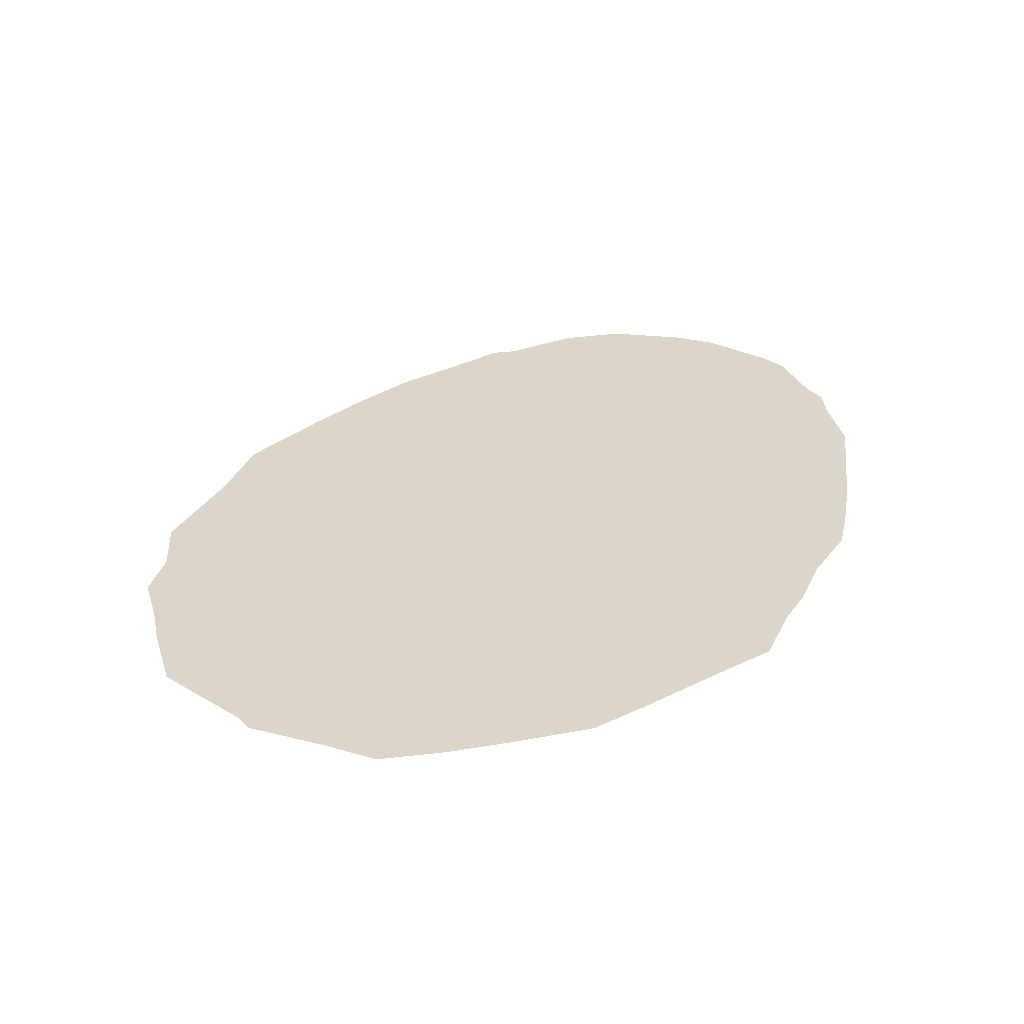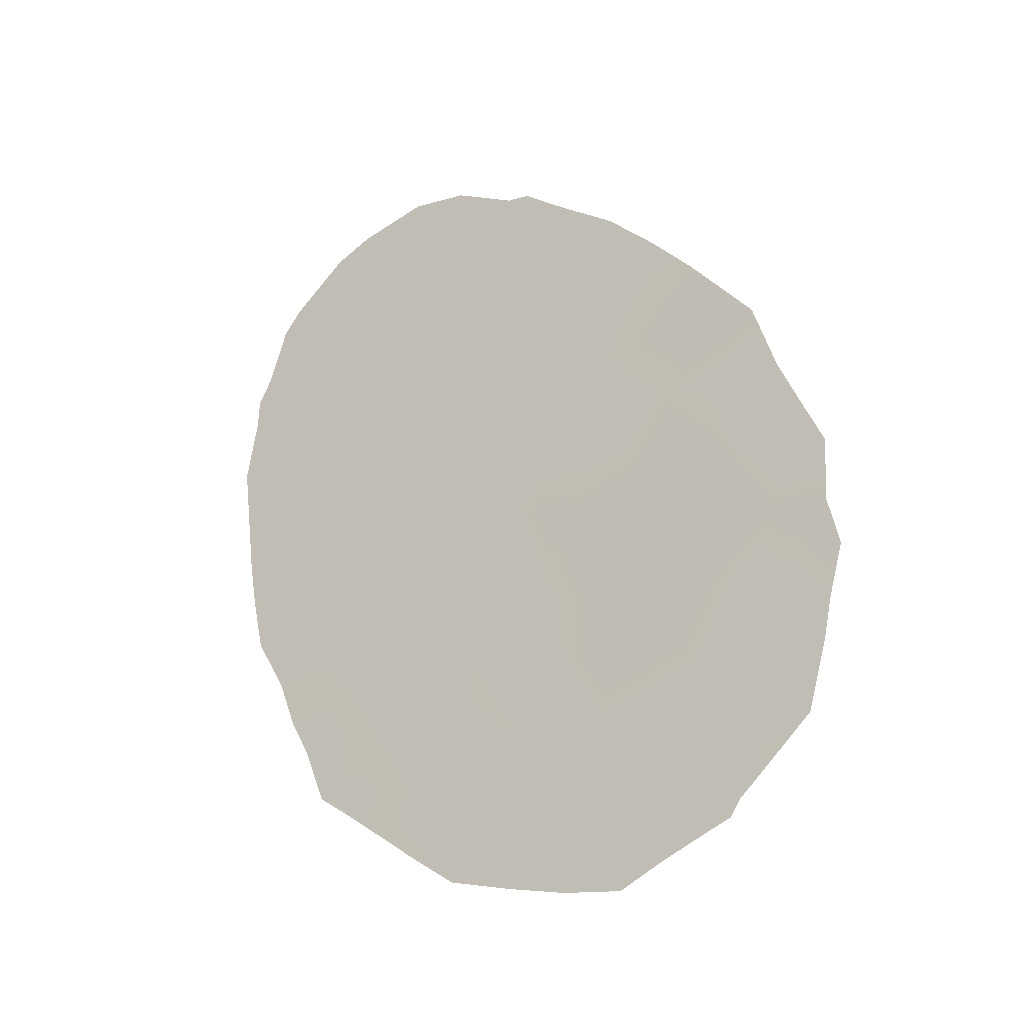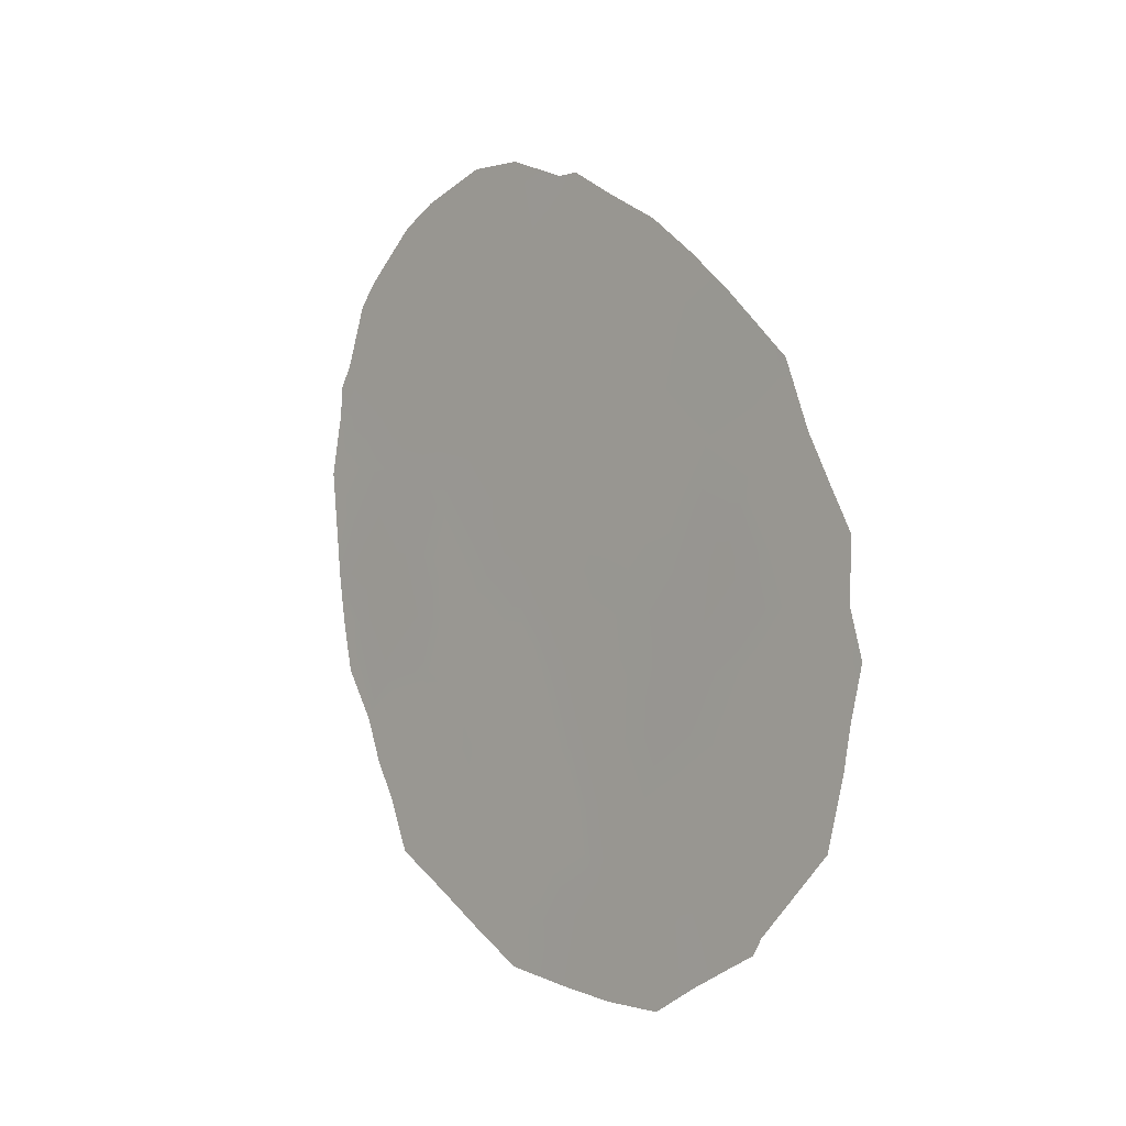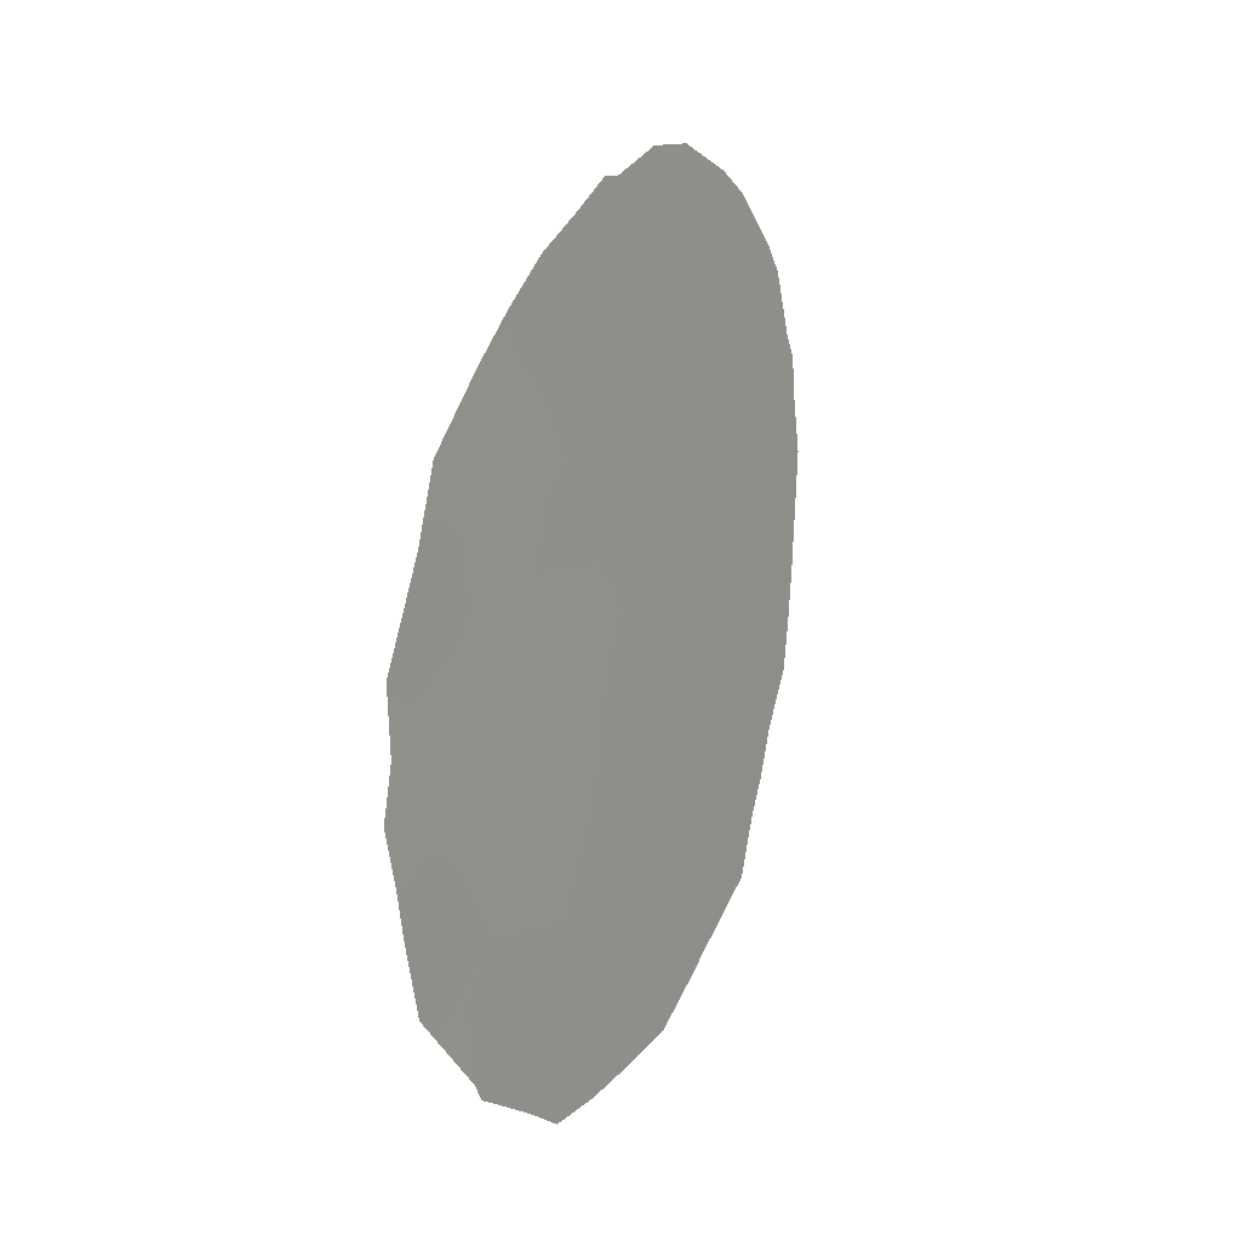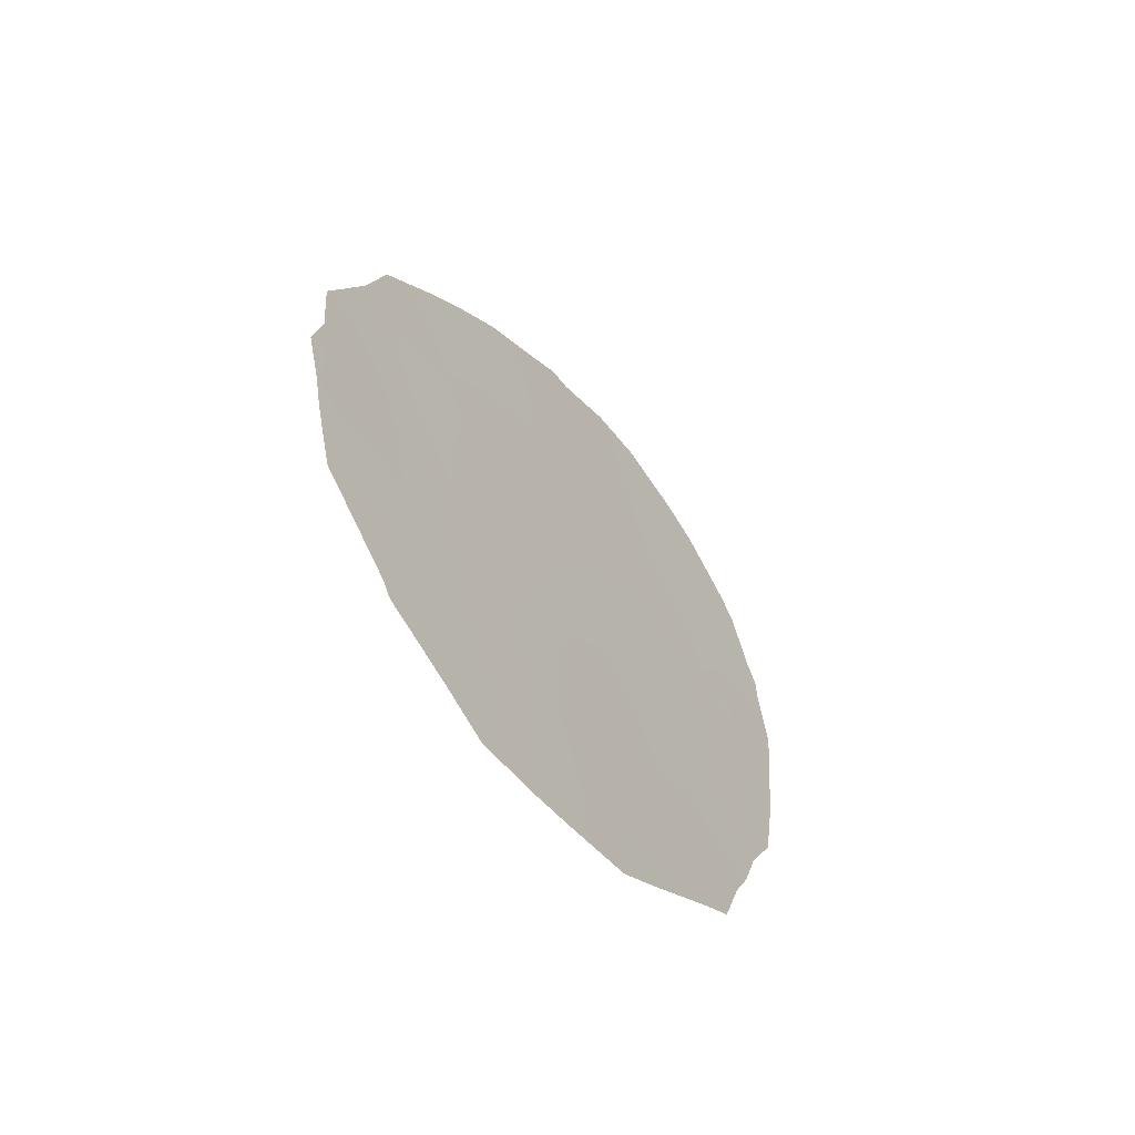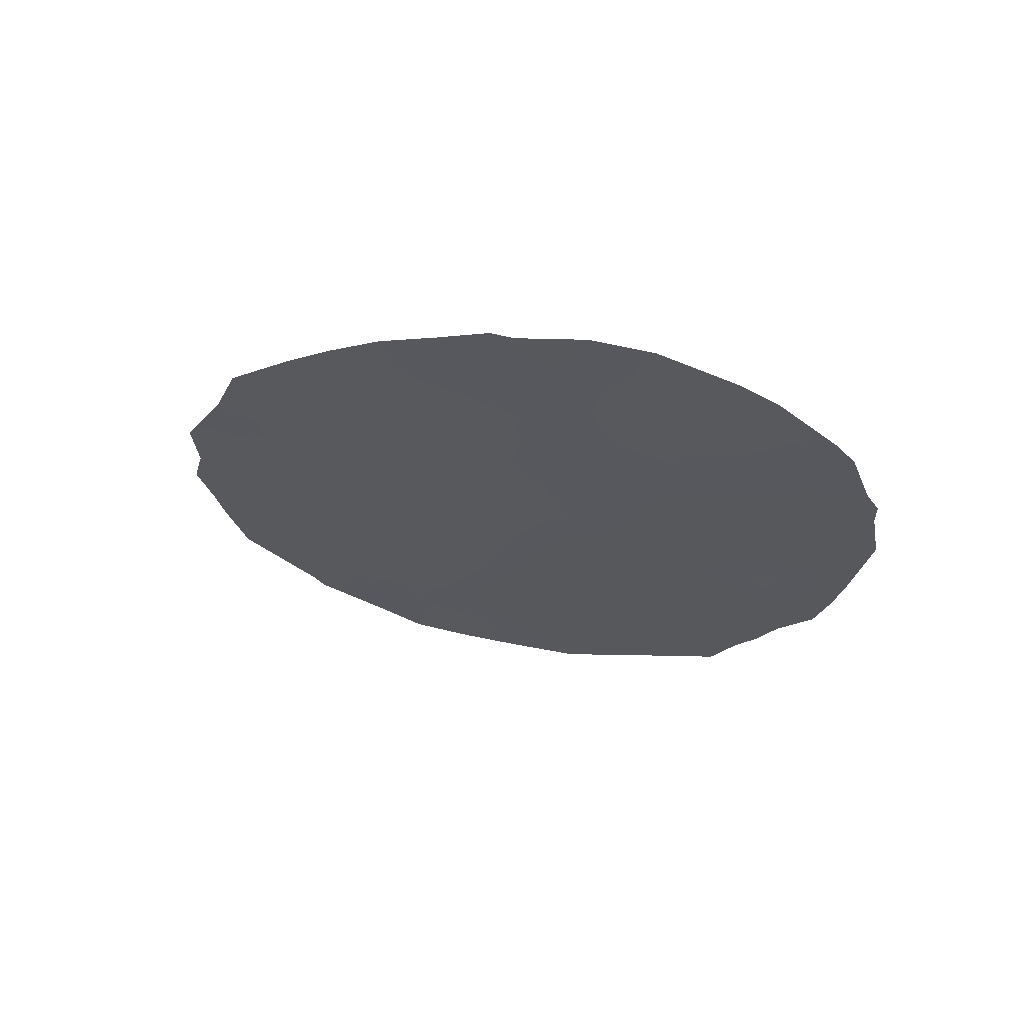
<metadata>
{"format":"obj","ext":"obj","renderer":"f3d","projection":"perspective","resolution":1024,"background":"white","views":[{"elev":-58.8,"azim":-121.2,"up":"+Z"},{"elev":-23.4,"azim":88.7,"up":"+Z"},{"elev":-7.1,"azim":103.4,"up":"+Z"},{"elev":6.7,"azim":174.6,"up":"+Z"},{"elev":-58.3,"azim":-178.3,"up":"+Z"},{"elev":66.7,"azim":-108.8,"up":"+Z"}]}
</metadata>
<code>
v -73.93 67.04 36.95
v -73.46 67.76 35.48
v -71.47 70.85 26.52
v -74.55 66.2 32.48
v -73.57 67.62 33.78
v -73.53 67.72 31.73
v -76.09 63.93 31.2
v -75.86 64.23 35.55
v -72.5 69.25 30.69
v -75.72 64.44 33.23
v -72.97 68.61 28.63
v -72.57 69.1 32.94
v -70.71 71.91 28.78
v -74.07 66.96 28.32
v -71.33 70.96 30.57
v -70.82 71.65 32.33
v -70.27 72.52 30.6
v -76.61 63.13 34.02
v -75.45 64.88 30.91
v -71.87 70.21 28.65
v -74.59 66.1 34.88
v -71.54 70.58 34.17
v -72.36 69.35 35.95
v -72.5 69.31 26.9
v -76.16 63.77 37.52
v -74.41 66.43 30.32
v -75.07 65.36 36.91
v -75.13 65.25 39.06
v -73.31 67.94 37.38
v -74.61 66 39.76
v -74.03 66.86 39.66
v -76.29 63.57 38.26
v -76.48 63.29 37.86
v -76.35 63.55 30.22
v -76.67 63.08 31.14
v -71.36 71.01 26.19
v -76.84 62.8 32.85
v -69.97 72.93 31.39
v -69.87 73.11 30.56
v -75.06 65.51 27.01
v -70.11 72.8 29
v -70.31 72.52 27.83
v -70.02 72.91 29.67
v -71.07 71.43 26.59
v -76.18 63.81 29.43
v -73.53 67.83 25.7
v -74.19 66.84 25.96
v -69.92 72.97 32.43
v -70.35 72.32 34.05
v -72.33 69.6 25.4
v -76.97 62.6 34.84
v -76.85 62.77 35.94
v -72.14 69.65 37.95
v -73.16 68.13 39.13
v -71.2 71.03 36.44
v -71.17 71.29 26.33
v -70.57 71.97 35.23
v -73.39 67.8 39.16
v -76.7 62.99 36.83
v -76.83 62.79 36.44
v -75.77 64.44 27.85
v -75.34 64.95 39.42
v -75.72 64.39 39.1
v -74.25 66.54 38.77
v -74.44 66.45 26.84
v -74.66 66.12 26.51
v -71.89 70.14 30.58
v -71.59 70.55 31.43
v -72.1 69.82 31.42
v -73.37 67.87 36.42
v -73.81 67.23 36.05
v -74.77 65.78 38.58
v -73.02 68.47 31.29
v -73.48 67.81 30.73
v -73.02 68.49 30.37
v -76.32 63.57 33.02
v -76.06 63.96 32.21
v -72.54 69.16 31.85
v -73.05 68.4 32.34
v -71.97 69.98 32.35
v -74.69 66.04 28.56
v -75.15 65.37 27.85
v -74.58 66.22 27.65
v -72.08 69.79 33.5
v -72.14 69.69 34.38
v -72.61 69.02 34.02
v -70.48 72.23 29.74
v -71.04 71.4 29.68
v -71.6 70.57 29.64
v -71.3 71.05 28.68
v -74.13 66.9 27.4
v -73.68 67.56 27.59
v -74.82 65.82 29.55
v -74.92 65.66 30.6
v -75.34 65.05 29.84
v -70.95 71.58 27.76
v -70.69 71.98 27.21
v -76.77 62.91 32.05
v -73.55 67.66 32.76
v -73.08 68.34 33.4
v -70.78 71.76 30.61
v -71.34 70.89 32.29
v -71.14 71.18 33.18
v -71.63 70.47 33.07
v -71.05 71.33 31.46
v -75.85 64.29 30.14
v -74.29 66.52 35.97
v -73.97 67.01 35.22
v -73.98 67.05 31.06
v -73.89 67.2 30.07
v -74.27 66.65 29.33
v -73.79 67.37 29.19
v -75.09 65.38 32.85
v -74.58 66.13 33.62
v -75.15 65.28 34.04
v -71.54 70.72 27.52
v -72.16 69.8 27.69
v -71.98 70.09 26.73
v -73.37 68.04 26.84
v -72.93 68.69 27.07
v -72.94 68.68 26.31
v -72.69 69.03 27.76
v -73.18 68.31 27.73
v -72.17 69.75 29.65
v -72.73 68.93 29.6
v -72.43 69.39 28.66
v -70.32 72.38 32.35
v -70.13 72.66 33.21
v -70.6 71.96 33.2
v -70.89 71.53 34.1
v -73.59 67.57 34.66
v -74.05 66.9 34.23
v -73.49 67.83 28.51
v -72.41 69.46 26.09
v -71.89 70.24 25.78
v -73.34 68.03 29.61
v -74.06 66.91 33.16
v -74.03 66.96 32.1
v -76.91 62.68 34.01
v -76.18 63.77 33.97
v -75.56 64.7 32.01
v -75.01 65.52 31.7
v -75.73 64.48 29.13
v -72.93 68.52 35.73
v -72.82 68.67 36.7
v -72.24 69.52 36.93
v -72.74 68.78 37.66
v -72.69 68.83 38.57
v -73.26 68 38.38
v -73.1 68.28 34.59
v -71.95 69.96 35.15
v -71.4 70.76 35.39
v -71.79 70.18 36.16
v -74.49 66.29 31.38
v -75.73 64.42 34.49
v -76.29 63.6 34.88
v -71.06 71.27 34.88
v -70.53 72.11 31.5
v -73.76 67.27 38.79
v -74.56 66.11 36.89
v -74.85 65.69 36
v -75.25 65.13 35.2
v -72.93 68.7 25.5
v -76.51 63.26 35.81
v -75.98 64.1 28.81
v -75.44 64.94 27.47
v -76.05 63.94 36.54
v -75.59 64.61 37.31
v -75.44 64.84 36.25
v -74.37 66.37 37.83
v -74.96 65.52 37.66
v -75.32 64.99 38.3
v -75.79 64.3 38.16
v -73.81 67.2 38.01
v -72.51 69.14 35.02
v -71.64 70.38 37.19
v -70.87 71.52 35.81
v -73.9 67.25 26.71
v -75.26 65.2 28.77
v -76.46 63.38 31.97
f 25 32 33
f 7 35 34
f 17 39 38
f 65 40 66
f 67 68 69
f 70 1 71
f 72 64 30
f 73 74 75
f 76 180 77
f 13 42 41
f 73 78 79
f 69 80 78
f 81 82 83
f 84 85 86
f 17 87 43
f 88 89 90
f 93 94 95
f 96 44 97
f 180 37 98
f 99 79 100
f 87 101 88
f 102 103 104
f 105 101 158
f 19 7 106
f 71 107 108
f 74 109 110
f 111 112 110
f 113 114 115
f 96 90 116
f 117 118 116
f 178 47 46
f 122 123 120
f 67 124 89
f 125 126 124
f 127 128 129
f 103 129 130
f 105 102 68
f 131 108 132
f 92 123 133
f 118 134 135
f 75 136 125
f 112 133 136
f 51 156 164
f 137 138 99
f 17 43 39
f 76 140 18
f 141 142 113
f 95 106 143
f 144 145 70
f 145 146 147
f 117 126 122
f 104 84 80
f 147 148 149
f 151 152 153
f 94 154 142
f 3 56 44
f 140 155 156
f 22 130 157
f 16 158 127
f 141 77 7
f 138 154 109
f 64 159 31
f 107 160 161
f 137 132 114
f 162 155 115
f 18 51 139
f 3 36 56
f 121 163 134
f 91 83 65
f 25 33 59
f 51 164 52
f 82 61 166
f 8 167 164
f 168 167 169
f 161 169 162
f 170 171 160
f 93 81 111
f 173 168 172
f 25 173 32
f 28 62 63
f 170 1 174
f 85 151 175
f 86 150 100
f 175 144 150
f 72 172 171
f 174 149 159
f 153 176 146
f 157 177 152
f 64 31 30
f 178 65 47
f 66 47 65
f 9 67 69
f 67 15 68
f 69 68 80
f 2 70 71
f 70 29 1
f 9 73 75
f 73 6 74
f 75 74 136
f 10 76 77
f 76 37 180
f 6 73 79
f 73 9 78
f 79 78 12
f 9 69 78
f 78 80 12
f 14 81 83
f 81 179 82
f 83 82 40
f 12 84 86
f 84 22 85
f 41 87 13
f 87 41 43
f 13 88 90
f 88 15 89
f 90 89 20
f 14 91 92
f 92 178 119
f 179 93 95
f 93 26 94
f 95 94 19
f 44 96 116
f 13 96 42
f 97 42 96
f 7 77 180
f 98 35 180
f 5 99 100
f 99 6 79
f 100 79 12
f 13 87 88
f 87 17 101
f 88 101 15
f 80 102 104
f 102 16 103
f 104 103 22
f 16 105 158
f 105 15 101
f 158 101 17
f 7 34 106
f 45 106 34
f 2 71 108
f 71 1 107
f 108 107 21
f 136 74 110
f 74 6 109
f 110 109 26
f 26 111 110
f 111 14 112
f 110 112 136
f 10 113 115
f 113 4 114
f 115 114 21
f 3 44 116
f 96 13 90
f 116 90 20
f 20 117 116
f 117 24 118
f 116 118 3
f 46 119 178
f 119 46 121
f 163 121 46
f 24 120 121
f 120 119 121
f 24 122 120
f 122 11 123
f 120 123 119
f 15 67 89
f 67 9 124
f 89 124 20
f 9 125 124
f 125 11 126
f 124 126 20
f 16 127 129
f 127 48 128
f 129 128 49
f 22 103 130
f 103 16 129
f 130 129 49
f 15 105 68
f 105 16 102
f 68 102 80
f 5 131 132
f 131 2 108
f 132 108 21
f 14 92 133
f 92 119 123
f 133 123 11
f 118 24 134
f 135 134 50
f 3 118 135
f 135 36 3
f 9 75 125
f 125 136 11
f 112 14 133
f 136 133 11
f 5 137 99
f 137 4 138
f 99 138 6
f 139 37 18
f 37 76 18
f 76 10 140
f 10 141 113
f 141 19 142
f 113 142 4
f 179 95 143
f 95 19 106
f 143 106 45
f 143 165 61
f 165 143 45
f 2 144 70
f 144 23 145
f 70 145 29
f 29 145 147
f 145 23 146
f 147 146 53
f 24 117 122
f 117 20 126
f 122 126 11
f 104 22 84
f 80 84 12
f 29 147 149
f 147 53 148
f 149 148 54
f 5 150 131
f 131 150 2
f 23 151 153
f 151 22 152
f 153 152 55
f 19 94 142
f 94 26 154
f 142 154 4
f 18 140 156
f 140 10 155
f 156 155 8
f 130 57 157
f 57 130 49
f 38 158 17
f 158 38 127
f 48 127 38
f 19 141 7
f 141 10 77
f 6 138 109
f 138 4 154
f 109 154 26
f 159 58 31
f 21 107 161
f 107 1 160
f 161 160 27
f 4 137 114
f 137 5 132
f 114 132 21
f 21 162 115
f 162 8 155
f 115 155 10
f 24 121 134
f 134 163 50
f 178 91 65
f 91 14 83
f 65 83 40
f 51 18 156
f 156 8 164
f 52 164 60
f 143 61 179
f 61 82 179
f 166 40 82
f 59 167 25
f 167 59 164
f 60 164 59
f 27 168 169
f 168 25 167
f 169 167 8
f 21 161 162
f 161 27 169
f 162 169 8
f 1 170 160
f 160 171 27
f 26 93 111
f 111 81 14
f 173 25 168
f 172 168 171
f 63 173 172
f 173 63 32
f 64 170 174
f 174 1 29
f 86 85 175
f 85 22 151
f 175 151 23
f 12 86 100
f 100 150 5
f 86 175 150
f 175 23 144
f 150 144 2
f 72 28 172
f 64 174 159
f 174 29 149
f 58 149 54
f 58 159 149
f 23 153 146
f 153 55 176
f 146 176 53
f 22 157 152
f 157 57 177
f 152 177 55
f 91 178 92
f 93 179 81
f 170 64 72
f 170 72 171
f 28 72 30
f 28 30 62
f 63 172 28
f 7 180 35
f 171 168 27

</code>
